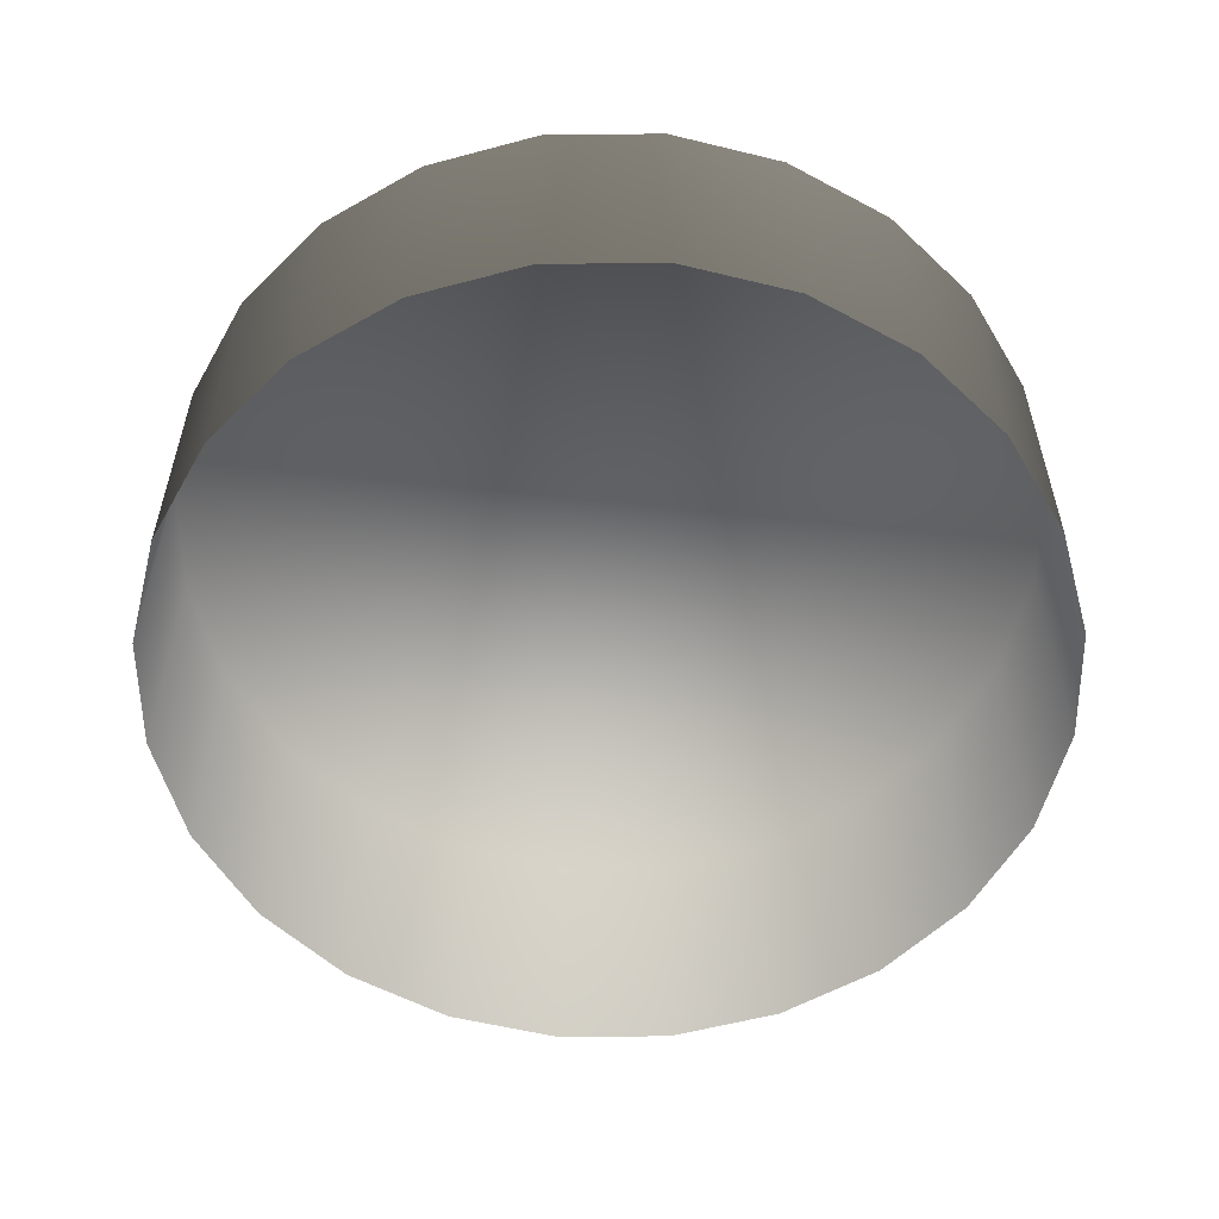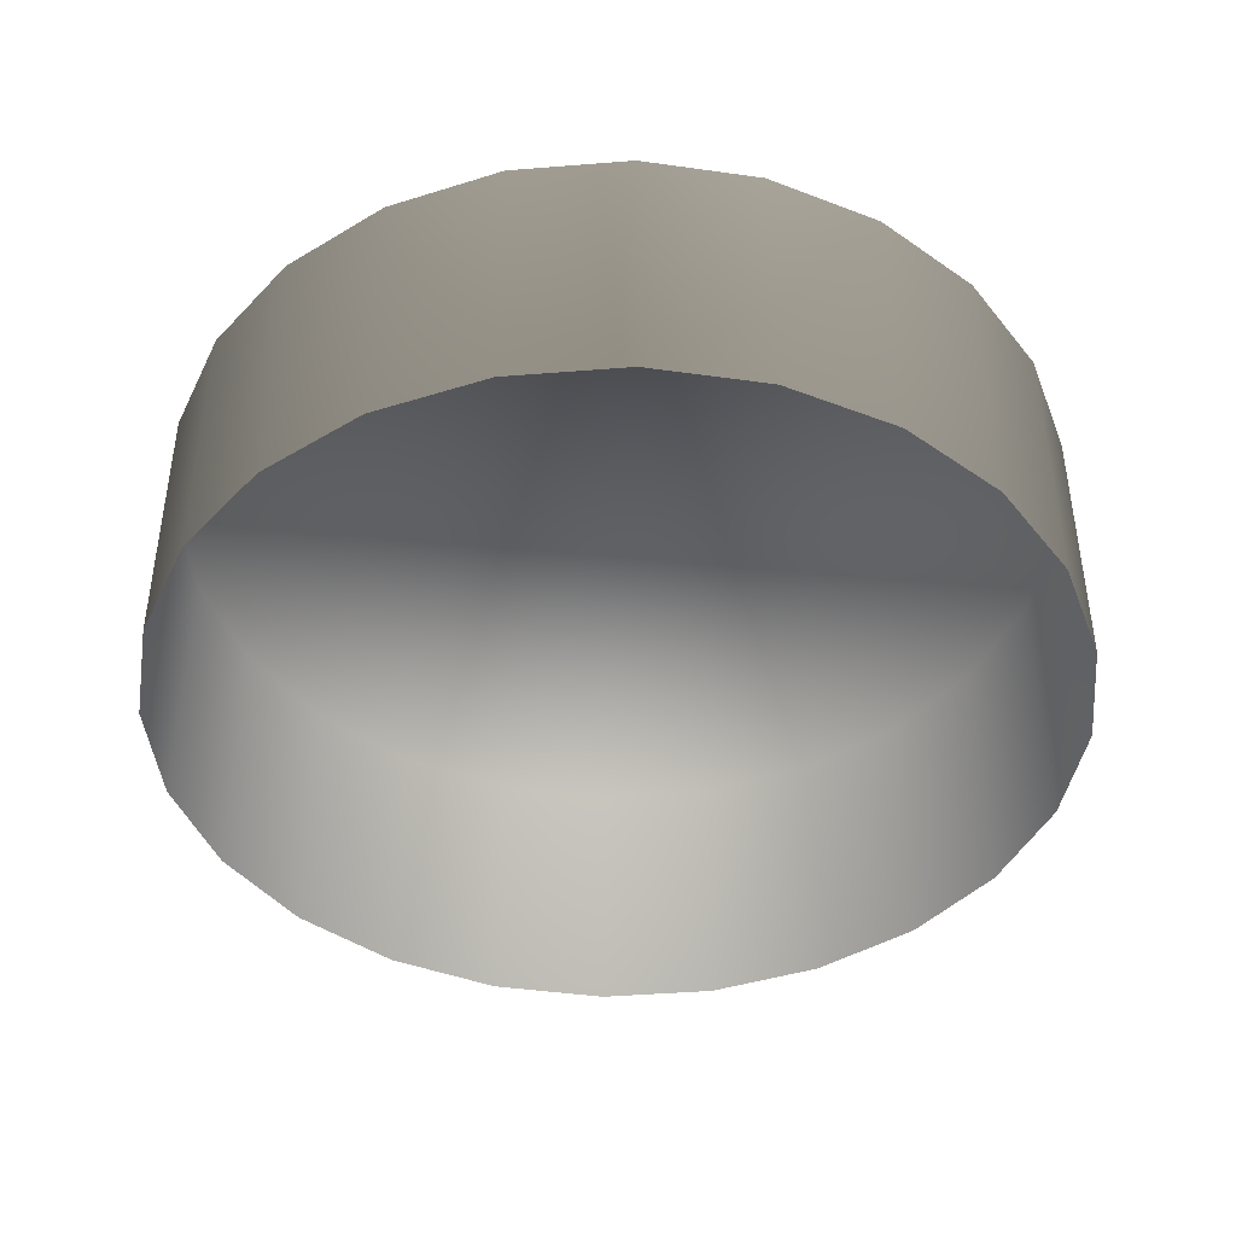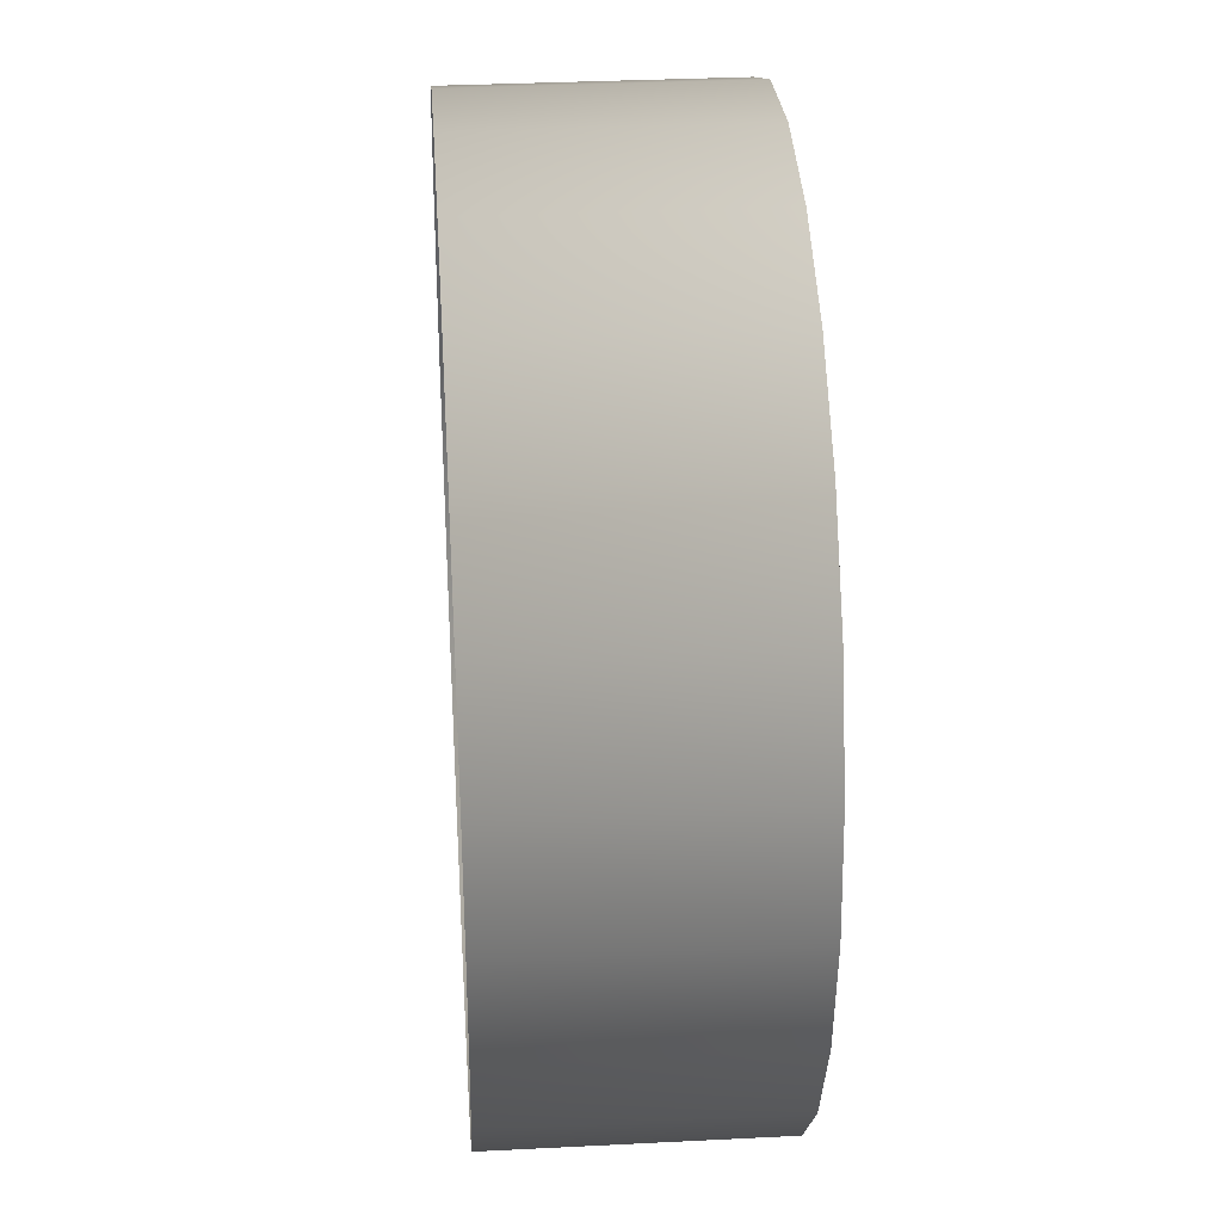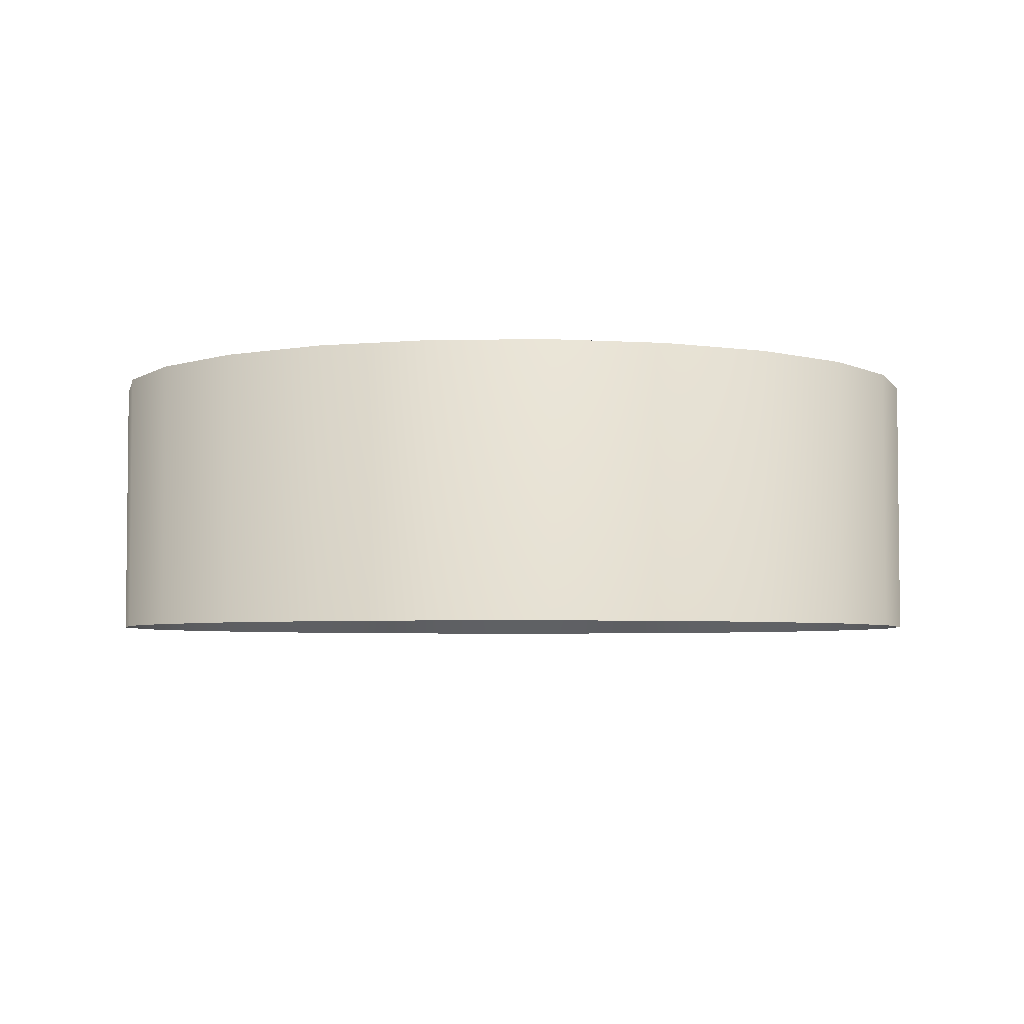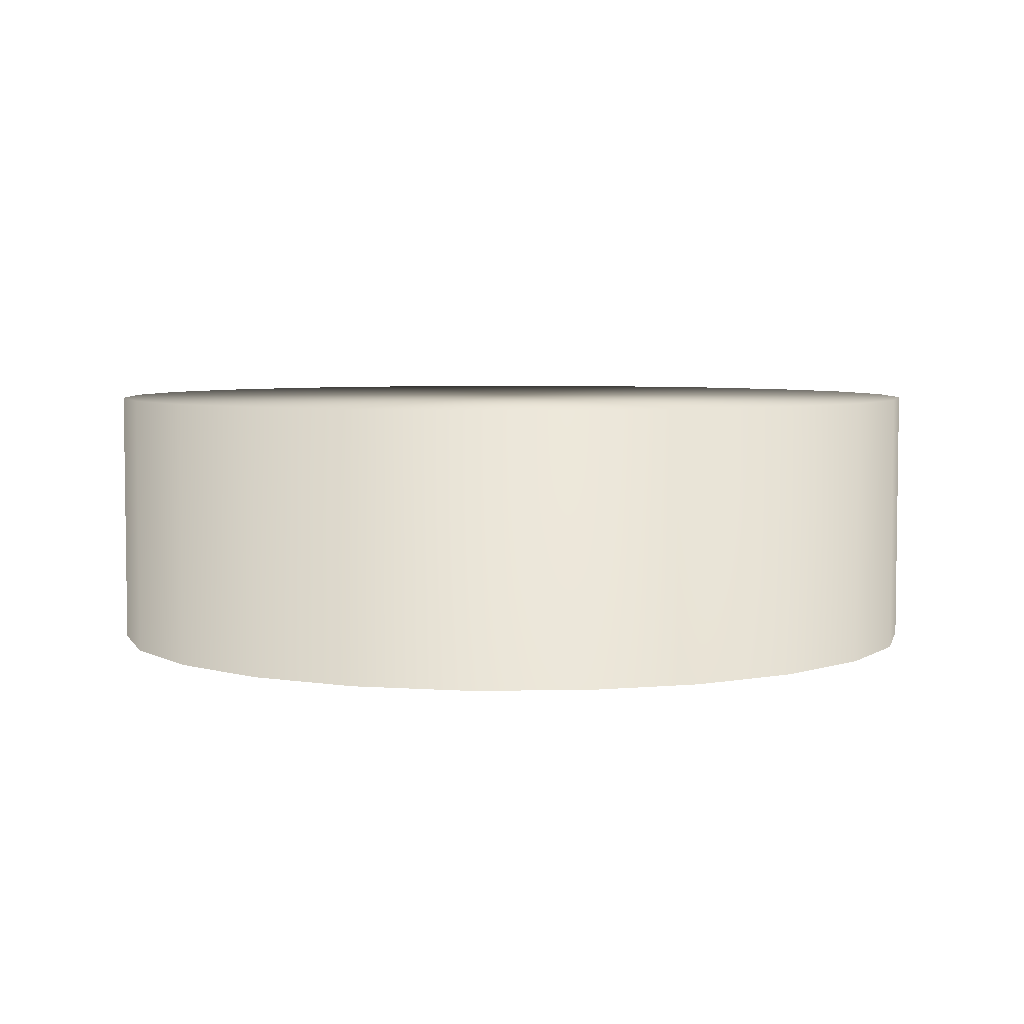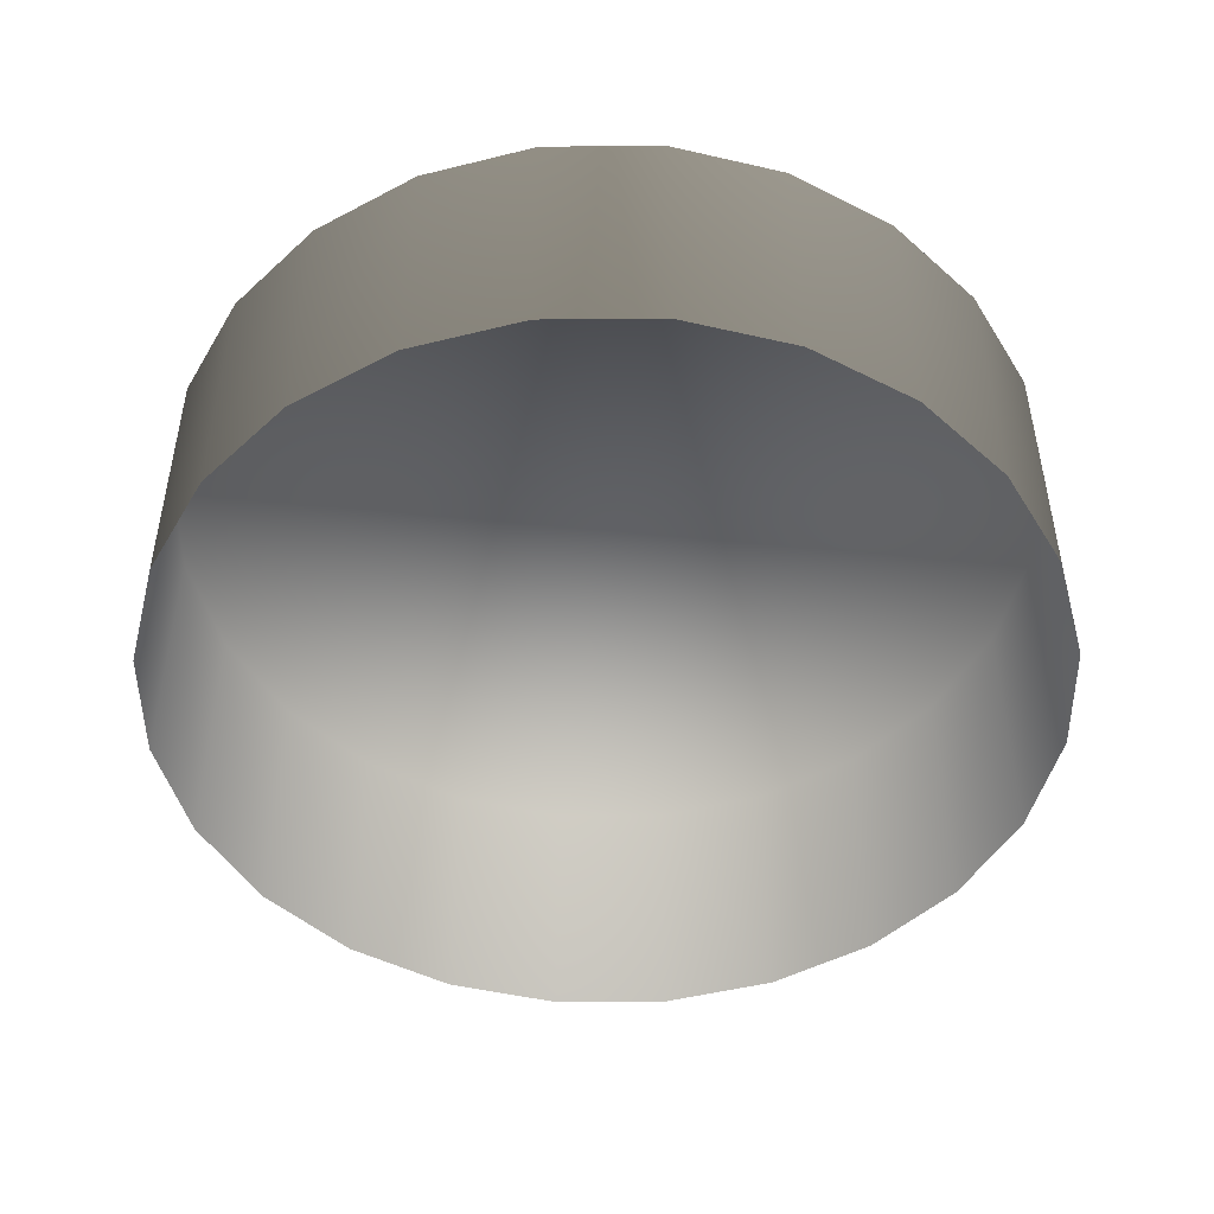
<metadata>
{"format":"obj","ext":"obj","renderer":"f3d","projection":"perspective","resolution":1024,"background":"white","views":[{"elev":-56.2,"azim":143.9,"up":"+Y"},{"elev":-42.8,"azim":-91.3,"up":"+Y"},{"elev":33.1,"azim":86.0,"up":"+Z"},{"elev":-4.1,"azim":-139.0,"up":"+Y"},{"elev":4.9,"azim":-128.7,"up":"+Y"},{"elev":-48.3,"azim":158.8,"up":"+Y"}]}
</metadata>
<code>
o #ID46
v -0.1597 -0.02019 0.007673
v -0.1616 0.01117 -0.005606
v -0.1597 0.01117 0.007673
v -0.1616 -0.02019 -0.005606
v -0.1616 -0.02019 -0.005606
v -0.1597 -0.02019 0.007673
v -0.1616 0.01117 -0.005606
v -0.1597 0.01117 0.007673
v -0.1669 0.01117 -0.01794
v -0.1669 -0.02019 -0.01794
v -0.1669 -0.02019 -0.01794
v -0.1669 0.01117 -0.01794
v -0.1971 0.01117 0.05781
v -0.2237 0.01117 0.05815
v -0.2104 0.01117 0.05973
v -0.2362 0.01117 0.05318
v -0.1848 0.01117 0.05252
v -0.2469 0.01117 0.04515
v -0.1743 0.01117 0.04421
v -0.2552 0.01117 0.03461
v -0.1662 0.01117 0.03346
v -0.2605 0.01117 0.02228
v -0.1613 0.01117 0.021
v -0.2625 0.01117 0.009004
v -0.2609 0.01117 -0.004321
v -0.2559 0.01117 -0.01678
v -0.2479 0.01117 -0.02753
v -0.1752 0.01117 -0.02847
v -0.2373 0.01117 -0.03584
v -0.186 0.01117 -0.0365
v -0.225 0.01117 -0.04113
v -0.1984 0.01117 -0.04148
v -0.2117 0.01117 -0.04306
v -0.2117 0.01117 -0.04306
v -0.1984 0.01117 -0.04148
v -0.225 0.01117 -0.04113
v -0.186 0.01117 -0.0365
v -0.2373 0.01117 -0.03584
v -0.1752 0.01117 -0.02847
v -0.2479 0.01117 -0.02753
v -0.2559 0.01117 -0.01678
v -0.2609 0.01117 -0.004321
v -0.2625 0.01117 0.009004
v -0.1613 0.01117 0.021
v -0.2605 0.01117 0.02228
v -0.1662 0.01117 0.03346
v -0.2552 0.01117 0.03461
v -0.1743 0.01117 0.04421
v -0.2469 0.01117 0.04515
v -0.1848 0.01117 0.05252
v -0.2362 0.01117 0.05318
v -0.1971 0.01117 0.05781
v -0.2237 0.01117 0.05815
v -0.2104 0.01117 0.05973
v -0.1613 -0.02019 0.021
v -0.1613 -0.02019 0.021
v -0.1752 -0.02019 -0.02847
v -0.1752 -0.02019 -0.02847
v -0.1662 -0.02019 0.03346
v -0.1662 -0.02019 0.03346
v -0.186 -0.02019 -0.0365
v -0.186 -0.02019 -0.0365
v -0.1984 -0.02019 -0.04148
v -0.1984 -0.02019 -0.04148
v -0.2117 -0.02019 -0.04306
v -0.2117 -0.02019 -0.04306
v -0.225 -0.02019 -0.04113
v -0.225 -0.02019 -0.04113
v -0.2373 -0.02019 -0.03584
v -0.2373 -0.02019 -0.03584
v -0.2479 -0.02019 -0.02753
v -0.2479 -0.02019 -0.02753
v -0.2559 -0.02019 -0.01678
v -0.2559 -0.02019 -0.01678
v -0.2609 -0.02019 -0.004321
v -0.2609 -0.02019 -0.004321
v -0.2625 -0.02019 0.009004
v -0.2625 -0.02019 0.009004
v -0.2605 -0.02019 0.02228
v -0.2605 -0.02019 0.02228
v -0.2552 -0.02019 0.03461
v -0.2552 -0.02019 0.03461
v -0.2469 -0.02019 0.04515
v -0.2469 -0.02019 0.04515
v -0.2362 -0.02019 0.05318
v -0.2362 -0.02019 0.05318
v -0.2237 -0.02019 0.05815
v -0.2237 -0.02019 0.05815
v -0.2104 -0.02019 0.05973
v -0.2104 -0.02019 0.05973
v -0.1971 -0.02019 0.05781
v -0.1971 -0.02019 0.05781
v -0.1848 -0.02019 0.05252
v -0.1848 -0.02019 0.05252
v -0.1743 -0.02019 0.04421
v -0.1743 -0.02019 0.04421
f 5 6 7
f 8 7 6
f 11 5 12
f 7 12 5
f 34 35 36
f 35 37 36
f 36 37 38
f 37 39 38
f 38 39 40
f 39 12 40
f 40 12 41
f 12 7 41
f 41 7 42
f 7 8 42
f 42 8 43
f 8 44 43
f 43 44 45
f 44 46 45
f 45 46 47
f 46 48 47
f 47 48 49
f 48 50 49
f 49 50 51
f 50 52 51
f 51 52 53
f 54 53 52
f 6 56 8
f 44 8 56
f 58 11 39
f 12 39 11
f 56 60 44
f 46 44 60
f 58 39 62
f 37 62 39
f 62 37 64
f 35 64 37
f 64 35 66
f 34 66 35
f 66 34 68
f 36 68 34
f 68 36 70
f 38 70 36
f 70 38 72
f 40 72 38
f 74 72 41
f 40 41 72
f 76 74 42
f 41 42 74
f 76 42 78
f 43 78 42
f 78 43 80
f 45 80 43
f 82 80 47
f 45 47 80
f 82 47 84
f 49 84 47
f 86 84 51
f 49 51 84
f 88 86 53
f 51 53 86
f 90 88 54
f 53 54 88
f 92 90 52
f 54 52 90
f 94 92 50
f 52 50 92
f 96 94 48
f 50 48 94
f 60 96 46
f 48 46 96
f 1 2 3
f 2 1 4
f 4 9 2
f 9 4 10
f 13 14 15
f 14 13 16
f 16 13 17
f 16 17 18
f 18 17 19
f 18 19 20
f 20 19 21
f 20 21 22
f 22 21 23
f 22 23 24
f 24 23 3
f 24 3 25
f 25 3 2
f 25 2 26
f 26 2 9
f 26 9 27
f 27 9 28
f 27 28 29
f 29 28 30
f 29 30 31
f 31 30 32
f 31 32 33
f 55 3 23
f 3 55 1
f 10 28 9
f 28 10 57
f 59 23 21
f 23 59 55
f 28 61 30
f 61 28 57
f 30 63 32
f 63 30 61
f 32 65 33
f 65 32 63
f 33 67 31
f 67 33 65
f 31 69 29
f 69 31 67
f 29 71 27
f 71 29 69
f 71 26 27
f 26 71 73
f 73 25 26
f 25 73 75
f 25 77 24
f 77 25 75
f 24 79 22
f 79 24 77
f 79 20 22
f 20 79 81
f 20 83 18
f 83 20 81
f 83 16 18
f 16 83 85
f 85 14 16
f 14 85 87
f 87 15 14
f 15 87 89
f 89 13 15
f 13 89 91
f 91 17 13
f 17 91 93
f 93 19 17
f 19 93 95
f 95 21 19
f 21 95 59

</code>
